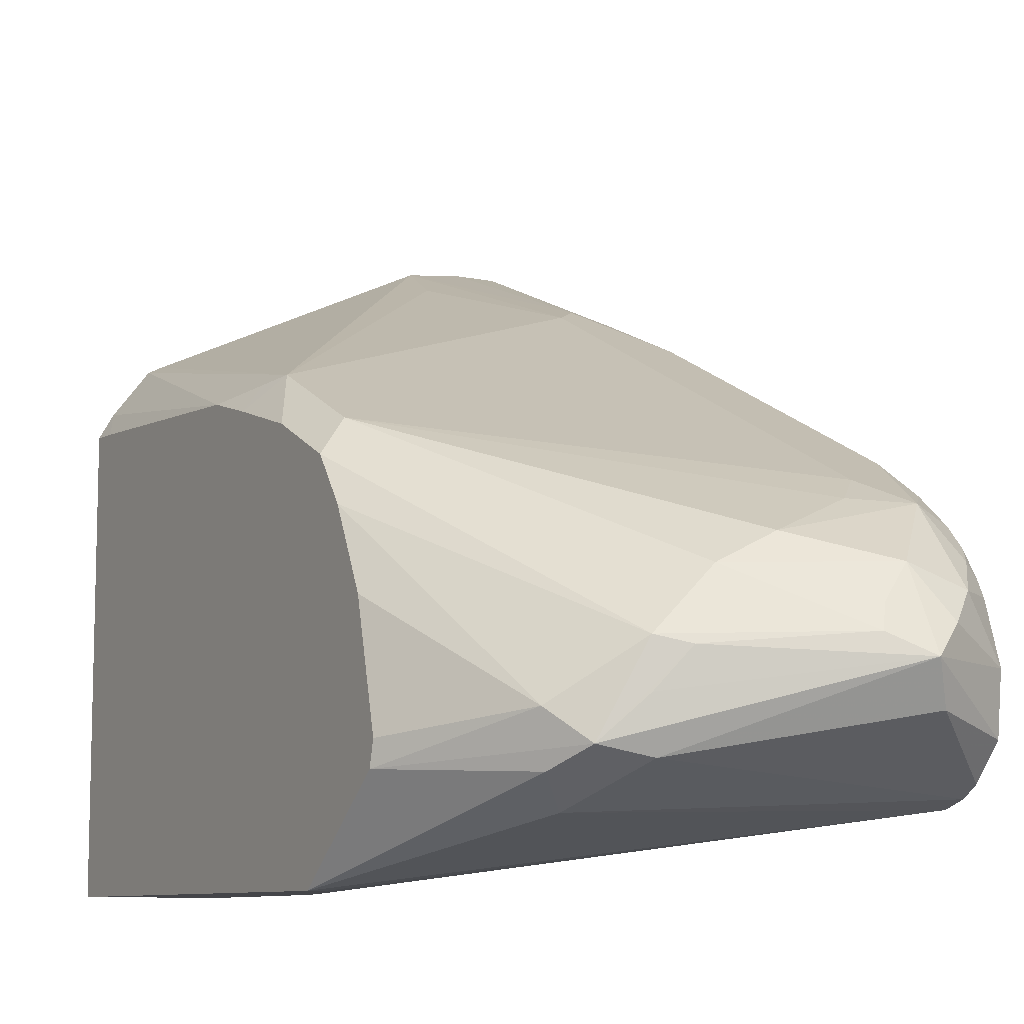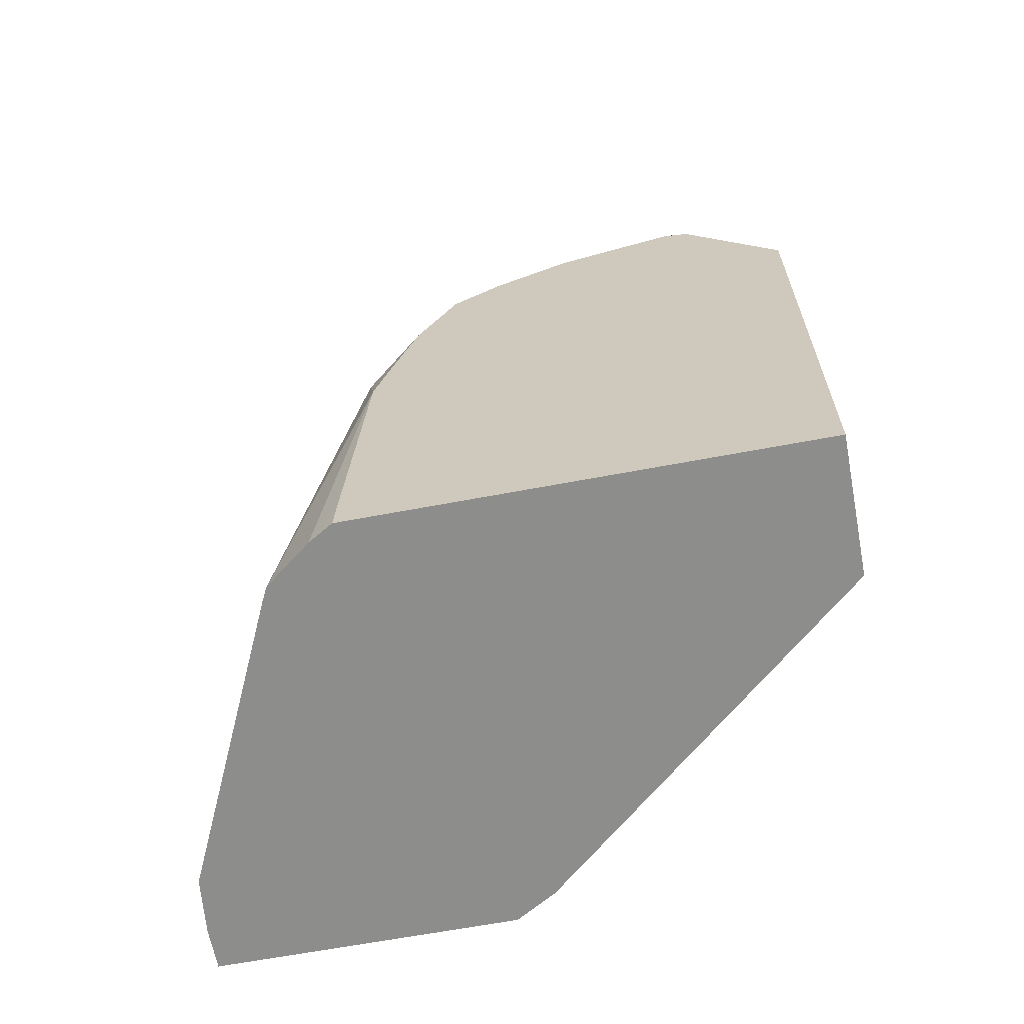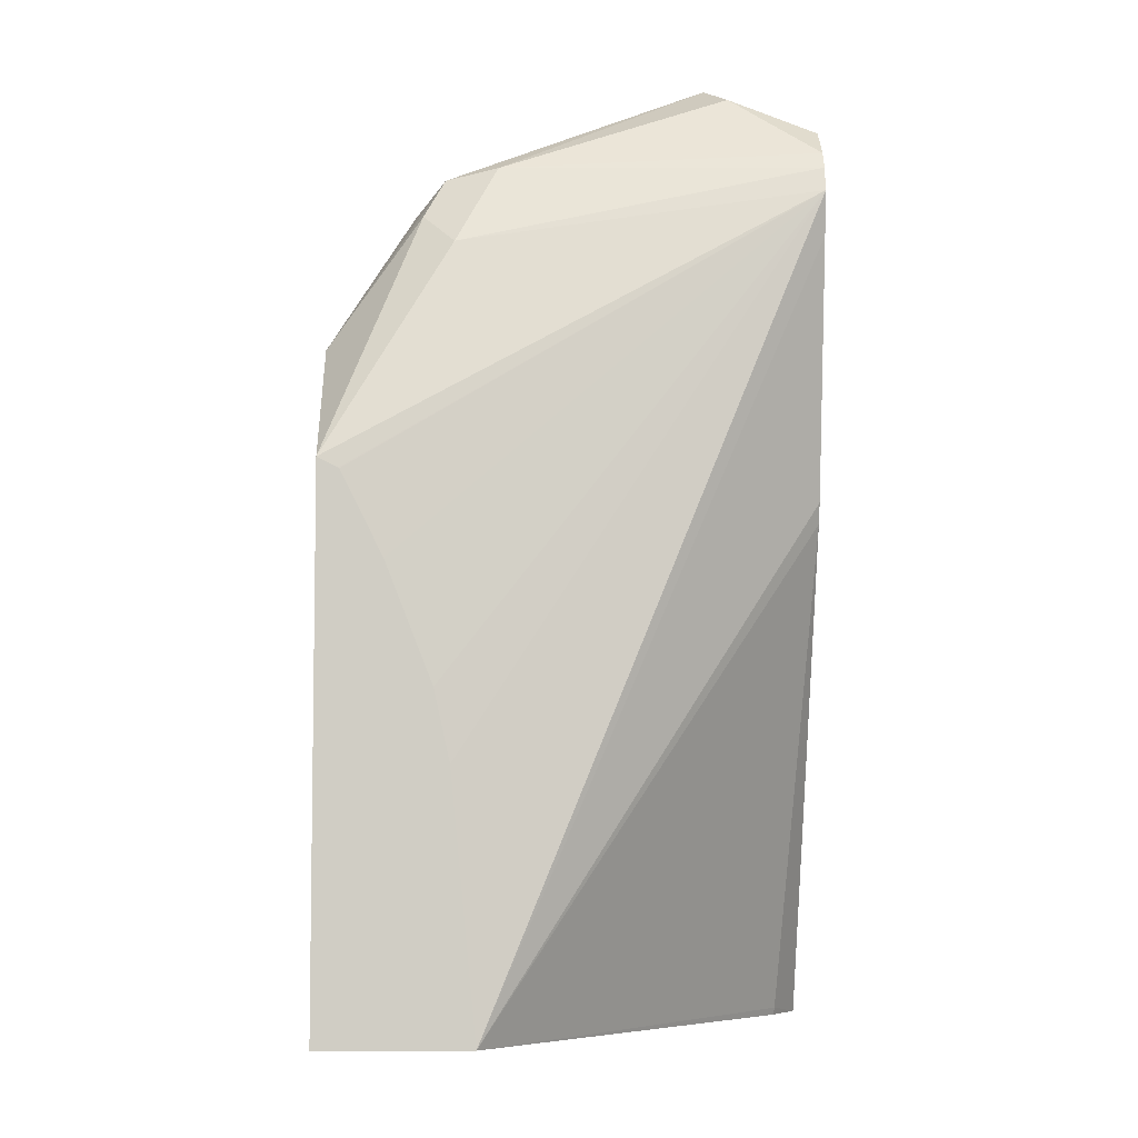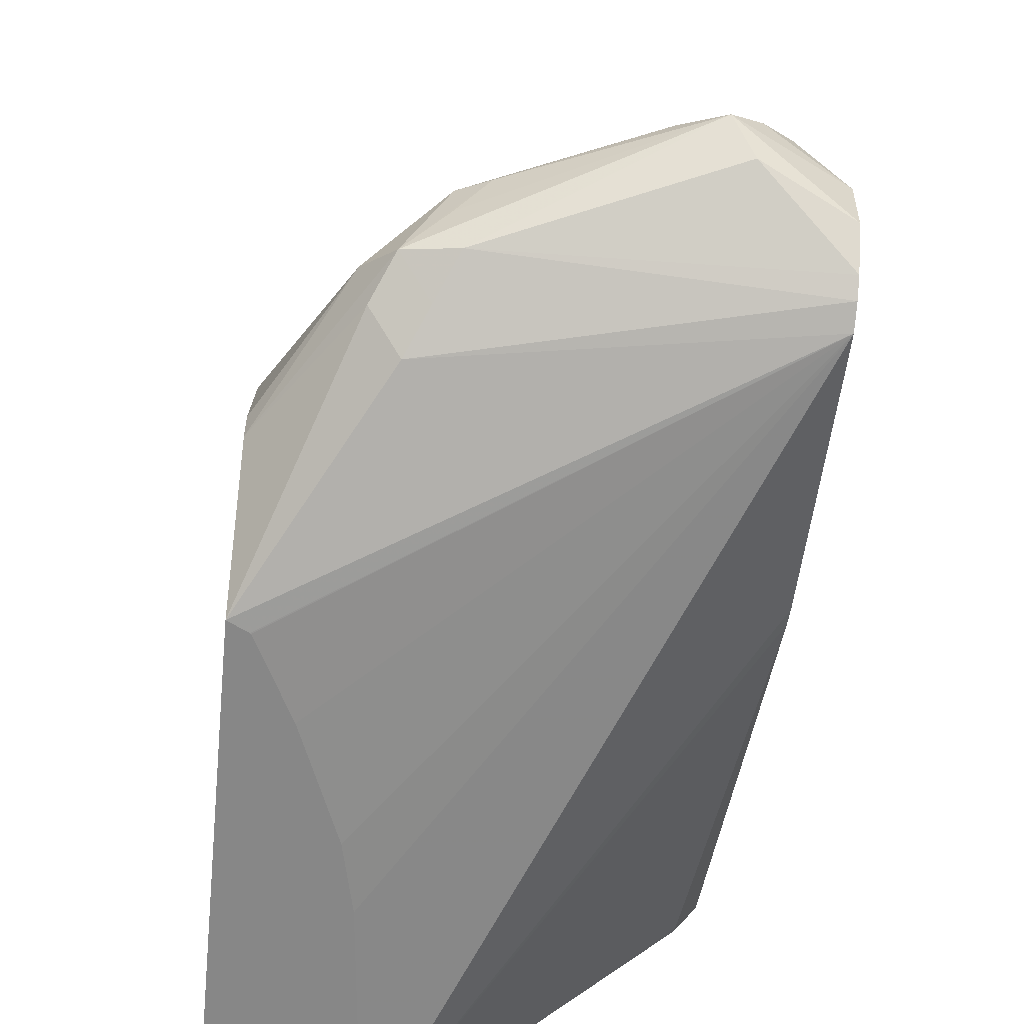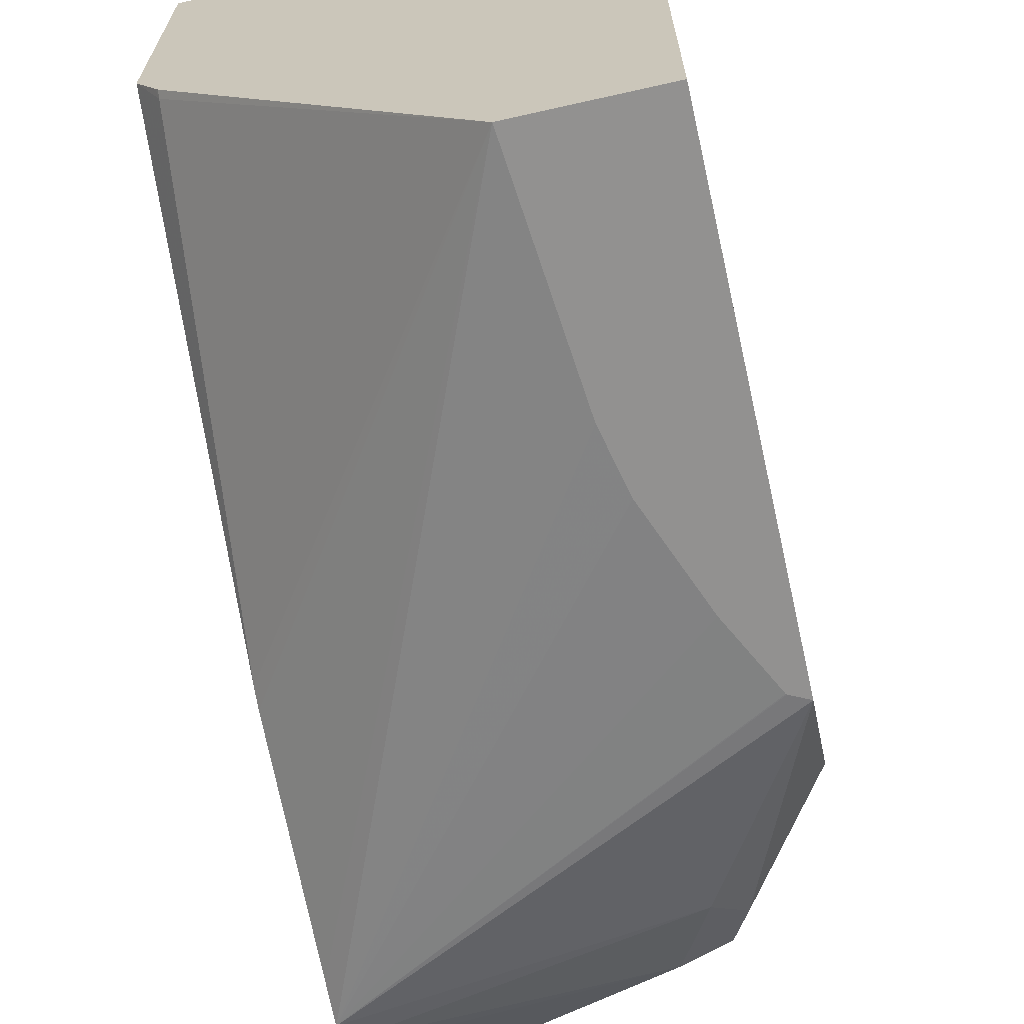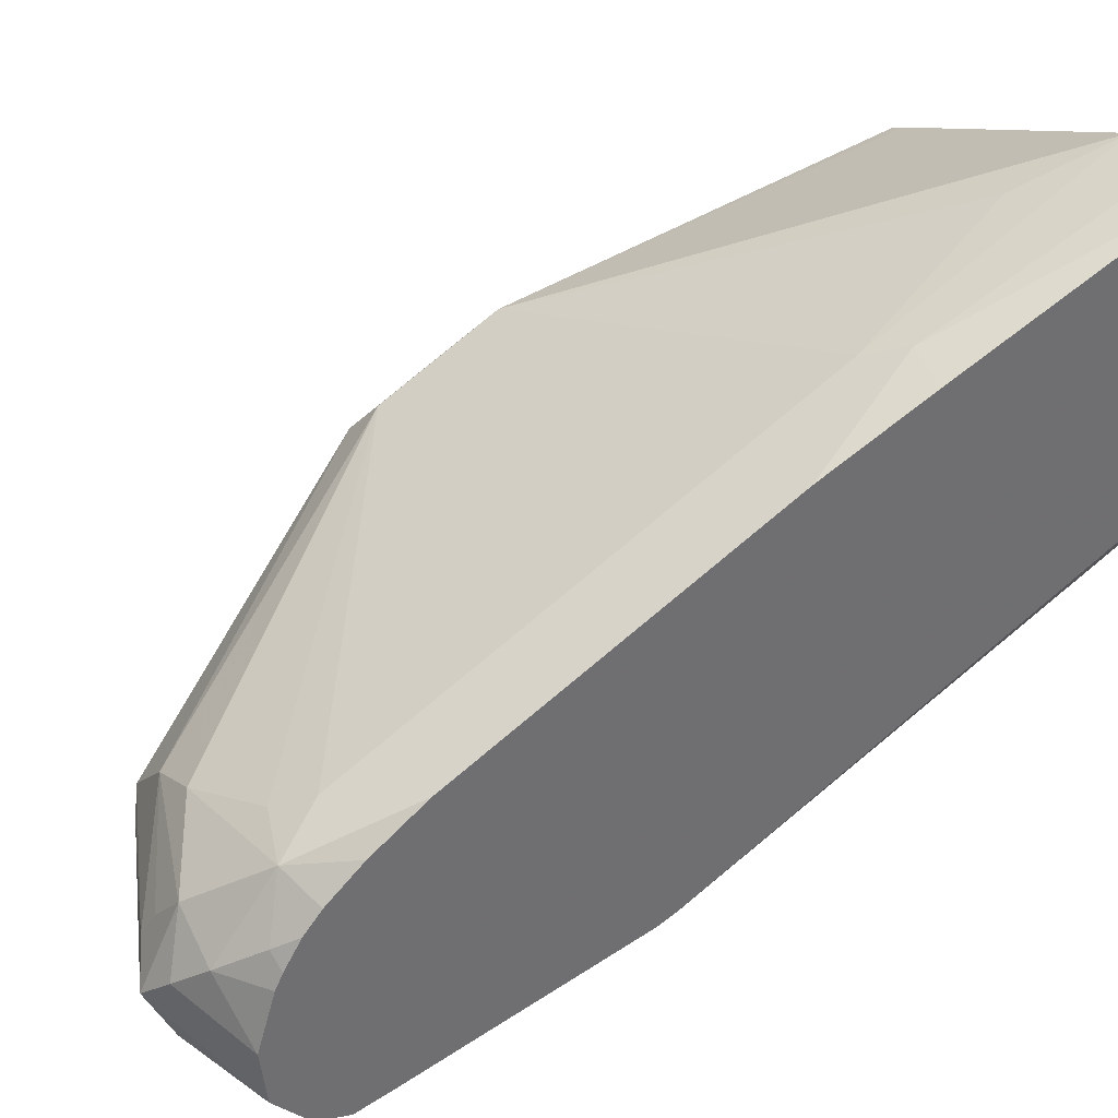
<metadata>
{"format":"obj","ext":"obj","renderer":"f3d","projection":"perspective","resolution":1024,"background":"white","views":[{"elev":-9.1,"azim":150.4,"up":"+Z"},{"elev":-64.5,"azim":100.8,"up":"+Y"},{"elev":-5.9,"azim":178.6,"up":"+Y"},{"elev":-62.3,"azim":174.4,"up":"+Z"},{"elev":-66.1,"azim":12.8,"up":"+Z"},{"elev":37.9,"azim":-120.2,"up":"+Z"}]}
</metadata>
<code>
v 0.1021 0.1528 0.1466
v 0.1021 0.1528 0.04709
v 0.1164 0.1528 0.1466
v 0.1164 0.2328 0.1164
v 0.1021 0.2345 0.1128
v 0.1099 0.1552 0.03234
v 0.1091 0.1528 0.03501
v 0.1021 0.3066 -0.03139
v 0.1358 0.1528 0.1446
v 0.1261 0.2425 0.1115
v 0.1021 0.2845 0.0905
v 0.1021 0.2715 0.09696
v 0.2056 0.1528 -0.07725
v 0.1101 0.1528 0.03339
v 0.1021 0.313 -0.03393
v 0.1455 0.1843 0.1309
v 0.2304 0.1528 0.1004
v 0.2424 0.2812 0.07273
v 0.1261 0.3976 0.03396
v 0.1164 0.4008 0.03234
v 0.1021 0.362 0.05171
v 0.2133 0.2324 -0.07725
v 0.252 0.1528 -0.07725
v 0.1021 0.3915 -0.05269
v 0.1021 0.4047 -0.05562
v 0.235 0.1528 0.09812
v 0.252 0.2991 0.05417
v 0.252 0.3248 0.04135
v 0.2424 0.32 0.05333
v 0.2457 0.2715 0.0711
v 0.252 0.2715 0.06247
v 0.1358 0.4073 0.02669
v 0.1164 0.4137 0.02587
v 0.1021 0.3784 0.04354
v 0.2182 0.2543 -0.07725
v 0.252 0.1528 0.07406
v 0.252 0.32 -0.07725
v 0.1021 0.4124 -0.05306
v 0.2133 0.3879 -0.05816
v 0.2457 0.3169 -0.07725
v 0.2454 0.3166 -0.07725
v 0.2326 0.2909 -0.07725
v 0.2473 0.1528 0.0823
v 0.252 0.2522 0.06793
v 0.252 0.3361 0.02594
v 0.2036 0.417 -0.01453
v 0.1842 0.417 0.00486
v 0.1649 0.417 0.01457
v 0.1358 0.4331 0.006481
v 0.1164 0.4339 1.661e-05
v 0.1067 0.4218 0.009702
v 0.1021 0.4149 0.0143
v 0.1021 0.409 0.0211
v 0.1021 0.3967 0.0314
v 0.252 0.1633 0.07356
v 0.223 0.3976 -0.04848
v 0.252 0.3569 -0.04655
v 0.2004 0.4137 -0.04524
v 0.2069 0.4008 -0.0517
v 0.1021 0.4179 -0.0494
v 0.252 0.3426 0.01295
v 0.2263 0.4008 -0.03231
v 0.2166 0.4105 -0.04201
v 0.1939 0.4218 -0.01697
v 0.1487 0.4396 -0.01291
v 0.1552 0.4315 -0.002416
v 0.1455 0.4364 -0.004848
v 0.1358 0.4461 -0.01938
v 0.1261 0.4412 -0.009691
v 0.1021 0.4292 -0.01938
v 0.1021 0.4232 1.661e-05
v 0.1021 0.4207 0.005122
v 0.252 0.3588 -0.03866
v 0.1293 0.4396 -0.03231
v 0.1021 0.4273 -0.03814
v 0.252 0.3491 8.235e-05
v 0.2036 0.417 -0.02908
f 33 52 53
f 33 49 50
f 33 50 51
f 32 48 33
f 33 51 52
f 33 48 49
f 33 53 54
f 38 59 39
f 36 55 43
f 37 39 56
f 37 56 57
f 38 58 59
f 38 60 58
f 30 44 31
f 43 55 44
f 33 54 34
f 29 48 32
f 23 44 55
f 28 47 29
f 45 61 62
f 23 28 27
f 23 27 31
f 23 31 44
f 23 55 36
f 25 38 39
f 25 39 37
f 25 37 40
f 25 40 41
f 25 41 42
f 25 42 35
f 26 43 44
f 26 44 30
f 28 45 46
f 28 46 47
f 29 47 48
f 45 62 46
f 64 77 68
f 46 63 64
f 58 60 74
f 58 74 68
f 58 68 63
f 60 75 74
f 61 76 62
f 62 76 73
f 63 68 77
f 63 77 64
f 23 45 28
f 64 68 65
f 65 68 67
f 65 67 66
f 68 74 75
f 68 75 70
f 68 70 69
f 58 63 59
f 46 62 63
f 57 62 73
f 56 63 57
f 46 64 65
f 46 65 47
f 47 65 66
f 47 66 49
f 47 49 48
f 49 66 67
f 49 67 68
f 49 68 69
f 49 69 50
f 50 69 70
f 50 70 71
f 50 71 72
f 50 72 51
f 51 72 52
f 56 59 63
f 57 63 62
f 23 61 45
f 39 59 56
f 23 73 76
f 1 52 72
f 1 71 70
f 1 70 75
f 1 75 60
f 1 60 38
f 1 38 25
f 1 25 24
f 1 24 15
f 1 15 8
f 1 8 2
f 2 6 7
f 2 8 6
f 3 9 4
f 4 10 11
f 4 11 12
f 1 53 52
f 1 54 53
f 1 34 54
f 1 21 34
f 23 76 61
f 1 2 7
f 1 7 14
f 1 14 13
f 1 13 23
f 1 23 36
f 1 36 43
f 4 12 5
f 1 43 26
f 1 17 9
f 1 9 3
f 1 3 4
f 1 4 5
f 1 5 12
f 1 12 11
f 1 11 21
f 1 26 17
f 4 9 10
f 1 72 71
f 6 14 7
f 13 25 22
f 17 26 18
f 18 27 28
f 18 28 29
f 18 29 19
f 18 26 30
f 18 30 31
f 13 24 25
f 18 31 27
f 19 32 33
f 19 33 20
f 20 33 34
f 20 34 21
f 22 25 35
f 6 13 14
f 23 57 73
f 19 29 32
f 13 15 24
f 23 37 57
f 13 40 37
f 13 37 23
f 8 15 13
f 9 16 10
f 9 17 18
f 9 18 16
f 10 16 18
f 10 18 19
f 6 8 13
f 10 20 11
f 11 20 21
f 13 22 35
f 13 35 42
f 13 42 41
f 13 41 40
f 10 19 20

</code>
